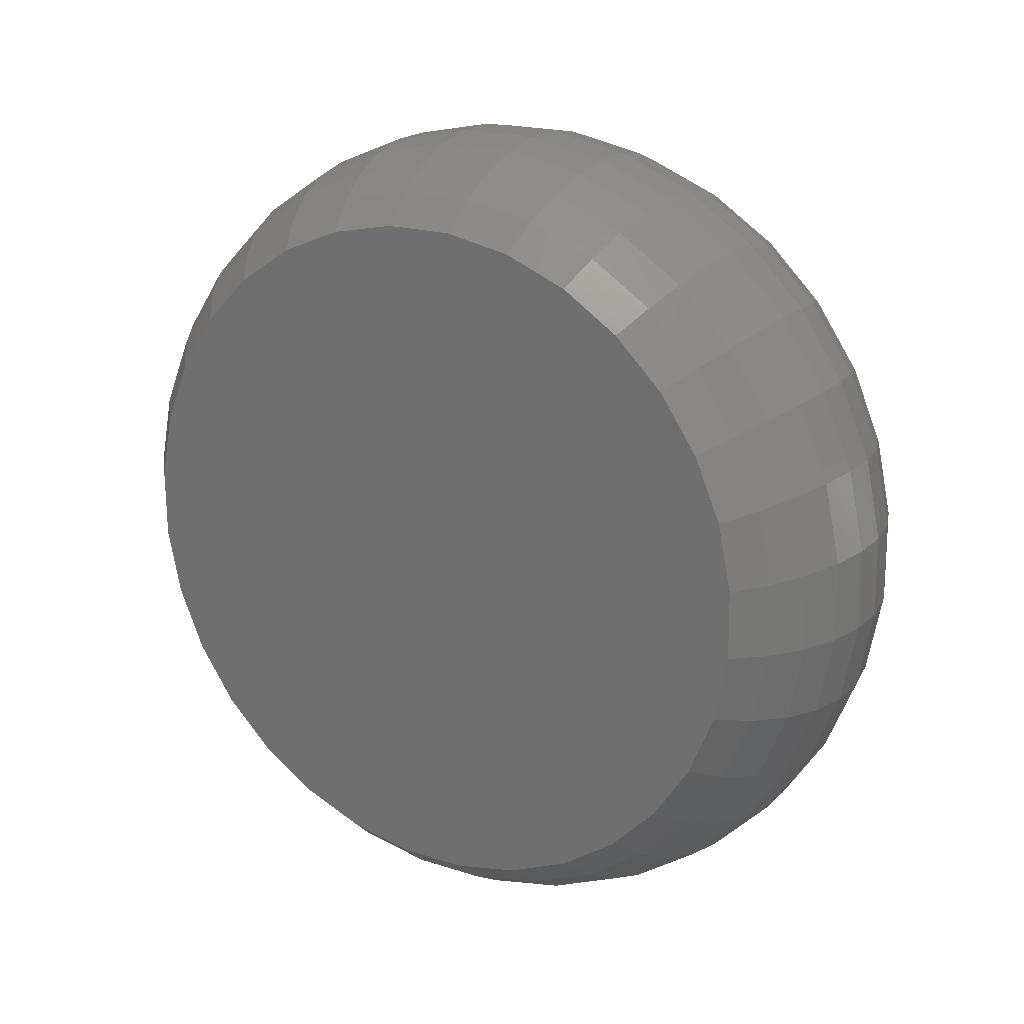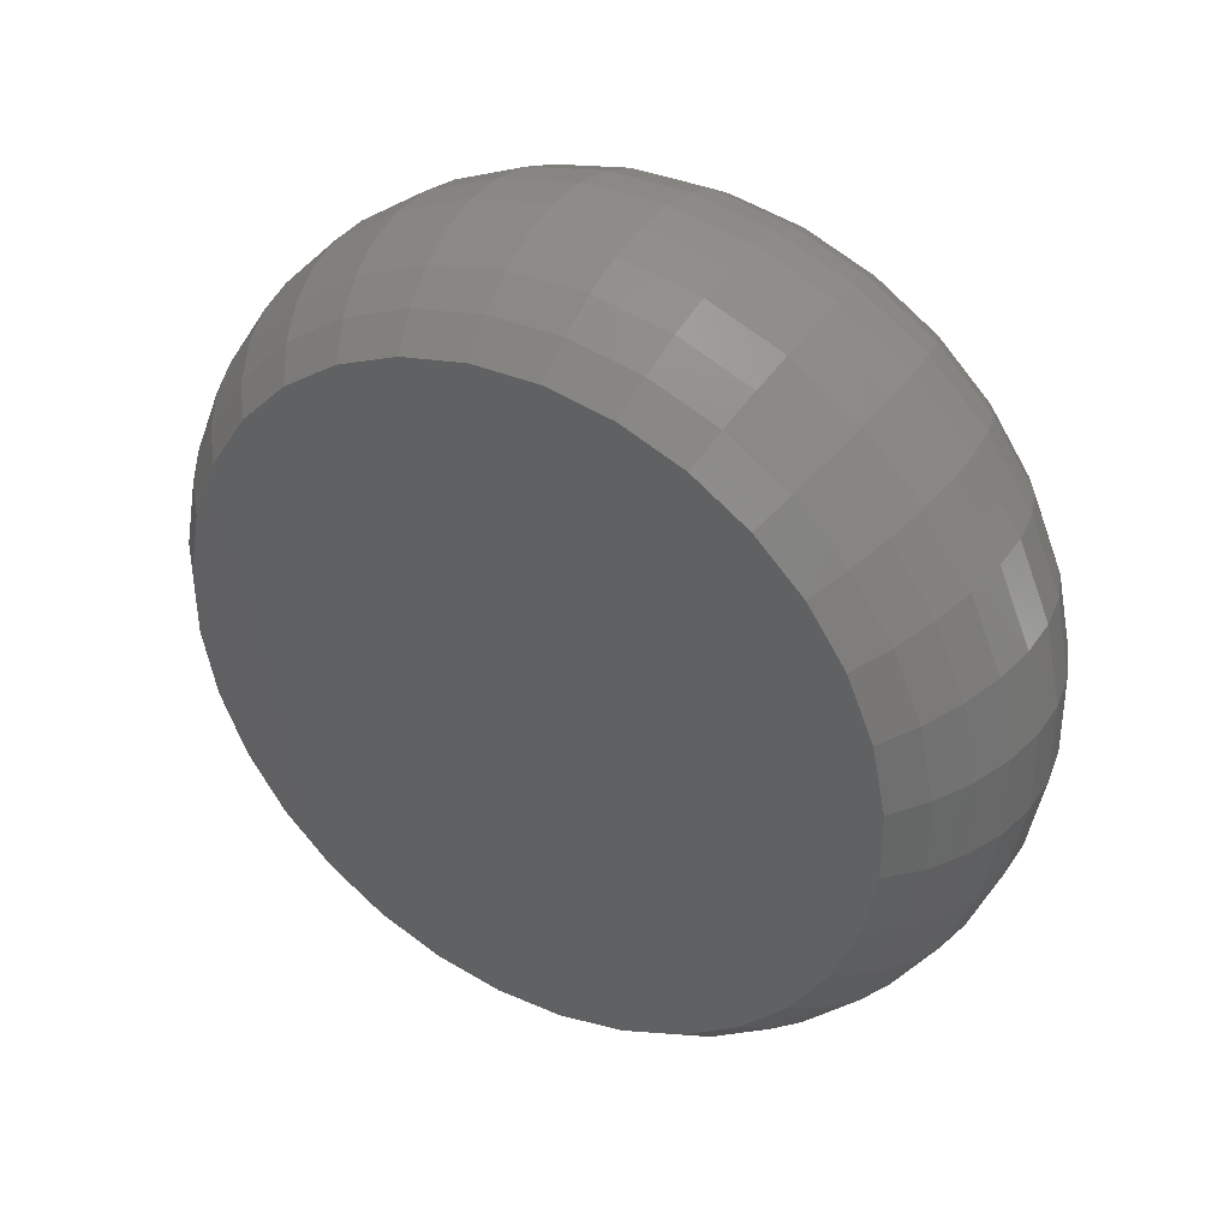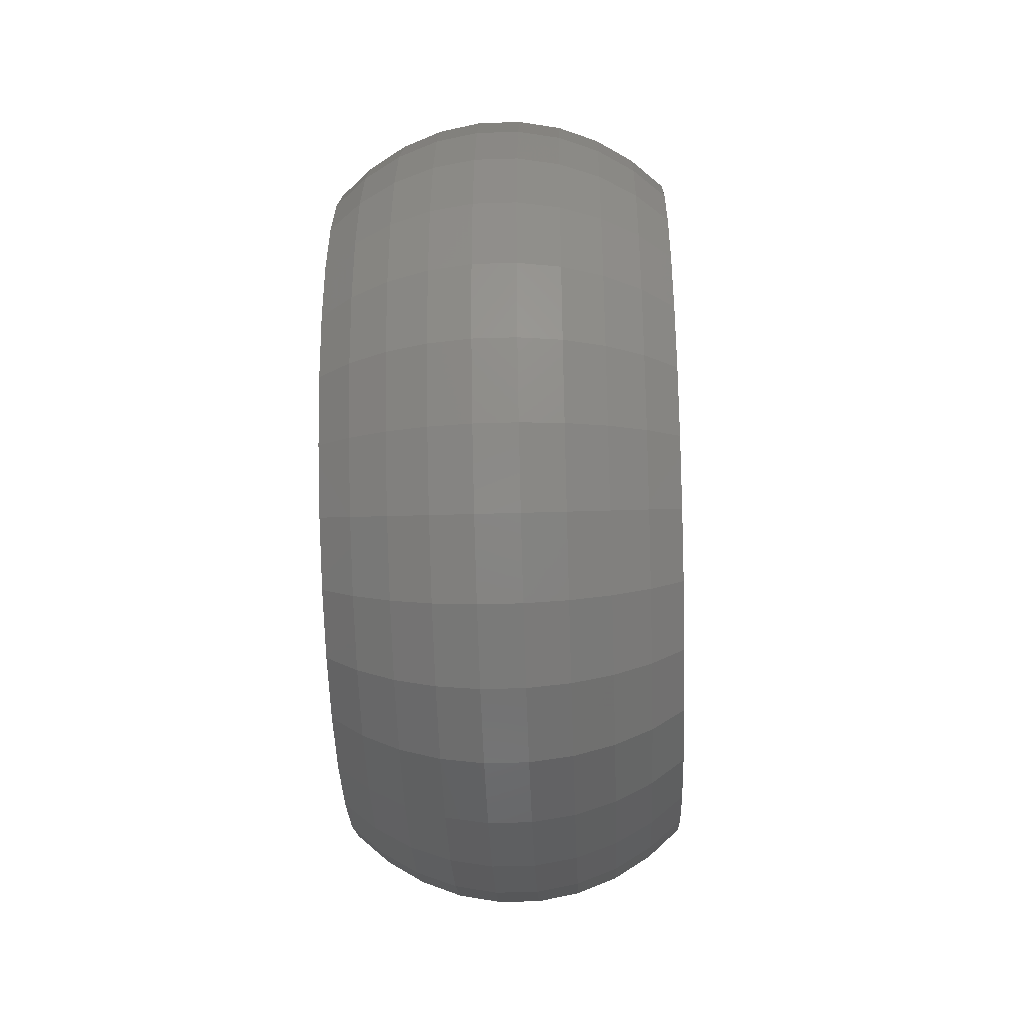
<metadata>
{"format":"stl","ext":"stl","renderer":"f3d","projection":"perspective","resolution":1024,"background":"white","views":[{"elev":20.1,"azim":121.5,"up":"+Y"},{"elev":36.9,"azim":119.7,"up":"+Z"},{"elev":-38.7,"azim":-177.7,"up":"+Y"}]}
</metadata>
<code>
# stl→obj: 320 verts, 636 faces
v -0.4453 1.008 -0.3602
v -0.4453 -0.9725 -0.1834
v -0.4453 0.9671 -0.1657
v -0.4453 -0.8981 0.0008275
v -0.4453 0.8894 0.01714
v -0.4453 -0.7893 0.167
v -0.4453 0.7775 0.1813
v -0.4453 -0.6501 0.3088
v -0.4453 0.6358 0.3205
v -0.4453 -0.4859 0.4207
v -0.4453 0.4696 0.4294
v -0.4453 -0.303 0.4984
v -0.4453 0.2853 0.5037
v -0.4453 -0.1085 0.5389
v -0.4453 0.09013 0.5407
v -0.4453 -1.009 -0.3786
v -0.4453 1.009 -0.5589
v -0.4453 -1.008 -0.5773
v -0.4453 0.9725 -0.7541
v -0.4453 -0.9671 -0.7718
v -0.4453 0.8981 -0.9383
v -0.4453 -0.8894 -0.9546
v -0.4453 0.7893 -1.105
v -0.4453 -0.7775 -1.119
v -0.4453 0.6501 -1.246
v -0.4453 -0.6358 -1.258
v -0.4453 0.4859 -1.358
v -0.4453 -0.4696 -1.367
v -0.4453 0.303 -1.436
v -0.4453 -0.2853 -1.441
v -0.4453 0.1085 -1.476
v -0.4453 -0.09013 -1.478
v 0.5425 0.09013 0.5407
v 0.5425 -0.1085 0.5389
v 0.5425 0.2853 0.5037
v 0.5425 -0.303 0.4984
v 0.5425 0.4696 0.4294
v 0.5425 -0.4859 0.4207
v 0.5425 0.6358 0.3205
v 0.5425 -0.6501 0.3088
v 0.5425 0.7775 0.1813
v 0.5425 -0.7893 0.167
v 0.5425 0.8894 0.01714
v 0.5425 -0.8981 0.0008275
v 0.5425 0.9671 -0.1657
v 0.5425 -0.9725 -0.1834
v 0.5425 1.008 -0.3602
v 0.5425 -1.009 -0.3786
v 0.5425 1.009 -0.5589
v 0.5425 -1.008 -0.5773
v 0.5425 0.9725 -0.7541
v 0.5425 -0.9671 -0.7718
v 0.5425 0.8981 -0.9383
v 0.5425 -0.8894 -0.9546
v 0.5425 0.7893 -1.105
v 0.5425 -0.7775 -1.119
v 0.5425 0.6501 -1.246
v 0.5425 -0.6358 -1.258
v 0.5425 0.4859 -1.358
v 0.5425 -0.4696 -1.367
v 0.5425 0.303 -1.436
v 0.5425 -0.2853 -1.441
v 0.5425 0.1085 -1.476
v 0.5425 -0.09013 -1.478
v 0.4504 -0.5246 0.4916
v 0.4504 -0.3272 0.5755
v 0.3452 -0.5549 0.5469
v 0.3452 -0.346 0.6356
v 0.2305 -0.5756 0.5848
v 0.2305 -0.359 0.6768
v 0.1099 -0.5861 0.6041
v 0.1099 -0.3655 0.6978
v -0.01269 -0.5861 0.6041
v -0.01269 -0.3655 0.6978
v -0.1333 -0.5756 0.5848
v -0.1333 -0.359 0.6768
v -0.248 -0.5549 0.5469
v -0.248 -0.346 0.6356
v -0.3532 -0.5246 0.4916
v -0.3532 -0.3272 0.5755
v 0.4504 0.7019 -1.308
v 0.4504 0.5246 -1.429
v 0.3452 0.7423 -1.357
v 0.3452 0.5549 -1.484
v 0.2305 0.77 -1.39
v 0.2305 0.5756 -1.522
v 0.1099 0.7841 -1.407
v 0.1099 0.5861 -1.542
v -0.01269 0.7841 -1.407
v -0.01269 0.5861 -1.542
v -0.1333 0.77 -1.39
v -0.1333 0.5756 -1.522
v -0.248 0.7423 -1.357
v -0.248 0.5549 -1.484
v -0.3532 0.7019 -1.308
v -0.3532 0.5246 -1.429
v 0.4504 0.8522 -1.155
v 0.3452 0.9013 -1.195
v 0.2305 0.9349 -1.222
v 0.1099 0.952 -1.236
v -0.01269 0.952 -1.236
v -0.1333 0.9349 -1.222
v -0.248 0.9013 -1.195
v -0.3532 0.8522 -1.155
v 0.4504 0.9698 -0.9758
v 0.3452 1.026 -1.005
v 0.2305 1.064 -1.025
v 0.1099 1.083 -1.035
v -0.01269 1.083 -1.035
v -0.1333 1.064 -1.025
v -0.248 1.026 -1.005
v -0.3532 0.9698 -0.9758
v 0.4504 1.05 -0.7768
v 0.3452 1.111 -0.7946
v 0.2305 1.152 -0.8067
v 0.1099 1.173 -0.8129
v -0.01269 1.173 -0.8129
v -0.1333 1.152 -0.8067
v -0.248 1.111 -0.7946
v -0.3532 1.05 -0.7768
v 0.4504 1.09 -0.5661
v 0.3452 1.153 -0.5717
v 0.2305 1.196 -0.5755
v 0.1099 1.218 -0.5775
v -0.01269 1.218 -0.5775
v -0.1333 1.196 -0.5755
v -0.248 1.153 -0.5717
v -0.3532 1.09 -0.5661
v 0.4504 1.088 -0.3516
v 0.3452 1.151 -0.3448
v 0.2305 1.194 -0.3402
v 0.1099 1.215 -0.3378
v -0.01269 1.215 -0.3378
v -0.1333 1.194 -0.3402
v -0.248 1.151 -0.3448
v -0.3532 1.088 -0.3516
v 0.4504 1.044 -0.1415
v 0.3452 1.104 -0.1227
v 0.2305 1.146 -0.1098
v 0.1099 1.167 -0.1032
v -0.01269 1.167 -0.1032
v -0.1333 1.146 -0.1098
v -0.248 1.104 -0.1227
v -0.3532 1.044 -0.1415
v 0.4504 0.9603 0.05589
v 0.3452 1.016 0.0861
v 0.2305 1.054 0.1068
v 0.1099 1.073 0.1173
v -0.01269 1.073 0.1173
v -0.1333 1.054 0.1068
v -0.248 1.016 0.0861
v -0.3532 0.9603 0.05589
v 0.4504 0.8395 0.2332
v 0.3452 0.8879 0.2736
v 0.2305 0.921 0.3013
v 0.1099 0.9379 0.3154
v -0.01269 0.9379 0.3154
v -0.1333 0.921 0.3013
v -0.248 0.8879 0.2736
v -0.3532 0.8395 0.2332
v 0.4504 0.6865 0.3835
v 0.3452 0.726 0.4325
v 0.2305 0.7531 0.4662
v 0.1099 0.7669 0.4833
v -0.01269 0.7669 0.4833
v -0.1333 0.7531 0.4662
v -0.248 0.726 0.4325
v -0.3532 0.6865 0.3835
v 0.4504 0.507 0.501
v 0.3452 0.5362 0.5569
v 0.2305 0.5562 0.5951
v 0.1099 0.5664 0.6146
v -0.01269 0.5664 0.6146
v -0.1333 0.5562 0.5951
v -0.248 0.5362 0.5569
v -0.3532 0.507 0.501
v 0.4504 0.3081 0.5813
v 0.3452 0.3258 0.6418
v 0.2305 0.338 0.6832
v 0.1099 0.3442 0.7043
v -0.01269 0.3442 0.7043
v -0.1333 0.338 0.6832
v -0.248 0.3258 0.6418
v -0.3532 0.3081 0.5813
v 0.4504 0.09732 0.6212
v 0.3452 0.1029 0.684
v 0.2305 0.1068 0.727
v 0.1099 0.1087 0.7489
v -0.01269 0.1087 0.7489
v -0.1333 0.1068 0.727
v -0.248 0.1029 0.684
v -0.3532 0.09732 0.6212
v 0.4504 -0.1172 0.6193
v 0.3452 -0.1239 0.6819
v 0.2305 -0.1286 0.7249
v 0.1099 -0.1309 0.7467
v -0.01269 -0.1309 0.7467
v -0.1333 -0.1286 0.7249
v -0.248 -0.1239 0.6819
v -0.3532 -0.1172 0.6193
v 0.4504 0.3272 -1.513
v 0.3452 0.346 -1.573
v 0.2305 0.359 -1.614
v 0.1099 0.3655 -1.635
v -0.01269 0.3655 -1.635
v -0.1333 0.359 -1.614
v -0.248 0.346 -1.573
v -0.3532 0.3272 -1.513
v 0.4504 -0.7019 0.3708
v 0.3452 -0.7423 0.4191
v 0.2305 -0.77 0.4523
v 0.1099 -0.7841 0.4691
v -0.01269 -0.7841 0.4691
v -0.1333 -0.77 0.4523
v -0.248 -0.7423 0.4191
v -0.3532 -0.7019 0.3708
v 0.4504 -0.8522 0.2177
v 0.3452 -0.9013 0.2573
v 0.2305 -0.9349 0.2843
v 0.1099 -0.952 0.2981
v -0.01269 -0.952 0.2981
v -0.1333 -0.9349 0.2843
v -0.248 -0.9013 0.2573
v -0.3532 -0.8522 0.2177
v 0.4504 -0.9698 0.03827
v 0.3452 -1.026 0.06747
v 0.2305 -1.064 0.08748
v 0.1099 -1.083 0.09765
v -0.01269 -1.083 0.09765
v -0.1333 -1.064 0.08748
v -0.248 -1.026 0.06747
v -0.3532 -0.9698 0.03827
v 0.4504 -1.05 -0.1607
v 0.3452 -1.111 -0.1429
v 0.2305 -1.152 -0.1308
v 0.1099 -1.173 -0.1246
v -0.01269 -1.173 -0.1246
v -0.1333 -1.152 -0.1308
v -0.248 -1.111 -0.1429
v -0.3532 -1.05 -0.1607
v 0.4504 -1.09 -0.3714
v 0.3452 -1.153 -0.3658
v 0.2305 -1.196 -0.362
v 0.1099 -1.218 -0.36
v -0.01269 -1.218 -0.36
v -0.1333 -1.196 -0.362
v -0.248 -1.153 -0.3658
v -0.3532 -1.09 -0.3714
v 0.4504 -1.088 -0.5859
v 0.3452 -1.151 -0.5927
v 0.2305 -1.194 -0.5973
v 0.1099 -1.215 -0.5997
v -0.01269 -1.215 -0.5997
v -0.1333 -1.194 -0.5973
v -0.248 -1.151 -0.5927
v -0.3532 -1.088 -0.5859
v 0.4504 -1.044 -0.796
v 0.3452 -1.104 -0.8148
v 0.2305 -1.146 -0.8277
v 0.1099 -1.167 -0.8343
v -0.01269 -1.167 -0.8343
v -0.1333 -1.146 -0.8277
v -0.248 -1.104 -0.8148
v -0.3532 -1.044 -0.796
v 0.4504 -0.9603 -0.9934
v 0.3452 -1.016 -1.024
v 0.2305 -1.054 -1.044
v 0.1099 -1.073 -1.055
v -0.01269 -1.073 -1.055
v -0.1333 -1.054 -1.044
v -0.248 -1.016 -1.024
v -0.3532 -0.9603 -0.9934
v 0.4504 -0.8395 -1.171
v 0.3452 -0.8879 -1.211
v 0.2305 -0.921 -1.239
v 0.1099 -0.9379 -1.253
v -0.01269 -0.9379 -1.253
v -0.1333 -0.921 -1.239
v -0.248 -0.8879 -1.211
v -0.3532 -0.8395 -1.171
v 0.4504 -0.6865 -1.321
v 0.3452 -0.726 -1.37
v 0.2305 -0.7531 -1.404
v 0.1099 -0.7669 -1.421
v -0.01269 -0.7669 -1.421
v -0.1333 -0.7531 -1.404
v -0.248 -0.726 -1.37
v -0.3532 -0.6865 -1.321
v 0.4504 -0.507 -1.439
v 0.3452 -0.5362 -1.494
v 0.2305 -0.5562 -1.533
v 0.1099 -0.5664 -1.552
v -0.01269 -0.5664 -1.552
v -0.1333 -0.5562 -1.533
v -0.248 -0.5362 -1.494
v -0.3532 -0.507 -1.439
v 0.4504 -0.3081 -1.519
v 0.3452 -0.3258 -1.579
v 0.2305 -0.338 -1.621
v 0.1099 -0.3442 -1.642
v -0.01269 -0.3442 -1.642
v -0.1333 -0.338 -1.621
v -0.248 -0.3258 -1.579
v -0.3532 -0.3081 -1.519
v 0.4504 -0.09732 -1.559
v 0.3452 -0.1029 -1.621
v 0.2305 -0.1068 -1.665
v 0.1099 -0.1087 -1.686
v -0.01269 -0.1087 -1.686
v -0.1333 -0.1068 -1.665
v -0.248 -0.1029 -1.621
v -0.3532 -0.09732 -1.559
v 0.4504 0.1172 -1.557
v 0.3452 0.1239 -1.619
v 0.2305 0.1286 -1.662
v 0.1099 0.1309 -1.684
v -0.01269 0.1309 -1.684
v -0.1333 0.1286 -1.662
v -0.248 0.1239 -1.619
v -0.3532 0.1172 -1.557
f 1 2 3
f 3 2 4
f 3 4 5
f 5 4 6
f 5 6 7
f 7 6 8
f 7 8 9
f 9 8 10
f 9 10 11
f 11 10 12
f 11 12 13
f 13 12 14
f 13 14 15
f 2 1 16
f 16 1 17
f 16 17 18
f 18 17 19
f 18 19 20
f 20 19 21
f 20 21 22
f 22 21 23
f 22 23 24
f 24 23 25
f 24 25 26
f 26 25 27
f 26 27 28
f 28 27 29
f 28 29 30
f 30 29 31
f 30 31 32
f 33 34 35
f 35 34 36
f 35 36 37
f 37 36 38
f 37 38 39
f 39 38 40
f 39 40 41
f 41 40 42
f 41 42 43
f 43 42 44
f 43 44 45
f 45 44 46
f 45 46 47
f 47 46 48
f 47 48 49
f 49 48 50
f 49 50 51
f 51 50 52
f 51 52 53
f 53 52 54
f 53 54 55
f 55 54 56
f 55 56 57
f 57 56 58
f 57 58 59
f 59 58 60
f 59 60 61
f 61 60 62
f 61 62 63
f 63 62 64
f 38 36 65
f 65 36 66
f 65 66 67
f 67 66 68
f 67 68 69
f 69 68 70
f 69 70 71
f 71 70 72
f 71 72 73
f 73 72 74
f 73 74 75
f 75 74 76
f 75 76 77
f 77 76 78
f 77 78 79
f 79 78 80
f 79 80 10
f 10 80 12
f 57 59 81
f 81 59 82
f 81 82 83
f 83 82 84
f 83 84 85
f 85 84 86
f 85 86 87
f 87 86 88
f 87 88 89
f 89 88 90
f 89 90 91
f 91 90 92
f 91 92 93
f 93 92 94
f 93 94 95
f 95 94 96
f 95 96 25
f 25 96 27
f 55 57 97
f 97 57 81
f 97 81 98
f 98 81 83
f 98 83 99
f 99 83 85
f 99 85 100
f 100 85 87
f 100 87 101
f 101 87 89
f 101 89 102
f 102 89 91
f 102 91 103
f 103 91 93
f 103 93 104
f 104 93 95
f 104 95 23
f 23 95 25
f 53 55 105
f 105 55 97
f 105 97 106
f 106 97 98
f 106 98 107
f 107 98 99
f 107 99 108
f 108 99 100
f 108 100 109
f 109 100 101
f 109 101 110
f 110 101 102
f 110 102 111
f 111 102 103
f 111 103 112
f 112 103 104
f 112 104 21
f 21 104 23
f 51 53 113
f 113 53 105
f 113 105 114
f 114 105 106
f 114 106 115
f 115 106 107
f 115 107 116
f 116 107 108
f 116 108 117
f 117 108 109
f 117 109 118
f 118 109 110
f 118 110 119
f 119 110 111
f 119 111 120
f 120 111 112
f 120 112 19
f 19 112 21
f 49 51 121
f 121 51 113
f 121 113 122
f 122 113 114
f 122 114 123
f 123 114 115
f 123 115 124
f 124 115 116
f 124 116 125
f 125 116 117
f 125 117 126
f 126 117 118
f 126 118 127
f 127 118 119
f 127 119 128
f 128 119 120
f 128 120 17
f 17 120 19
f 47 49 129
f 129 49 121
f 129 121 130
f 130 121 122
f 130 122 131
f 131 122 123
f 131 123 132
f 132 123 124
f 132 124 133
f 133 124 125
f 133 125 134
f 134 125 126
f 134 126 135
f 135 126 127
f 135 127 136
f 136 127 128
f 136 128 1
f 1 128 17
f 45 47 137
f 137 47 129
f 137 129 138
f 138 129 130
f 138 130 139
f 139 130 131
f 139 131 140
f 140 131 132
f 140 132 141
f 141 132 133
f 141 133 142
f 142 133 134
f 142 134 143
f 143 134 135
f 143 135 144
f 144 135 136
f 144 136 3
f 3 136 1
f 43 45 145
f 145 45 137
f 145 137 146
f 146 137 138
f 146 138 147
f 147 138 139
f 147 139 148
f 148 139 140
f 148 140 149
f 149 140 141
f 149 141 150
f 150 141 142
f 150 142 151
f 151 142 143
f 151 143 152
f 152 143 144
f 152 144 5
f 5 144 3
f 41 43 153
f 153 43 145
f 153 145 154
f 154 145 146
f 154 146 155
f 155 146 147
f 155 147 156
f 156 147 148
f 156 148 157
f 157 148 149
f 157 149 158
f 158 149 150
f 158 150 159
f 159 150 151
f 159 151 160
f 160 151 152
f 160 152 7
f 7 152 5
f 39 41 161
f 161 41 153
f 161 153 162
f 162 153 154
f 162 154 163
f 163 154 155
f 163 155 164
f 164 155 156
f 164 156 165
f 165 156 157
f 165 157 166
f 166 157 158
f 166 158 167
f 167 158 159
f 167 159 168
f 168 159 160
f 168 160 9
f 9 160 7
f 37 39 169
f 169 39 161
f 169 161 170
f 170 161 162
f 170 162 171
f 171 162 163
f 171 163 172
f 172 163 164
f 172 164 173
f 173 164 165
f 173 165 174
f 174 165 166
f 174 166 175
f 175 166 167
f 175 167 176
f 176 167 168
f 176 168 11
f 11 168 9
f 35 37 177
f 177 37 169
f 177 169 178
f 178 169 170
f 178 170 179
f 179 170 171
f 179 171 180
f 180 171 172
f 180 172 181
f 181 172 173
f 181 173 182
f 182 173 174
f 182 174 183
f 183 174 175
f 183 175 184
f 184 175 176
f 184 176 13
f 13 176 11
f 33 35 185
f 185 35 177
f 185 177 186
f 186 177 178
f 186 178 187
f 187 178 179
f 187 179 188
f 188 179 180
f 188 180 189
f 189 180 181
f 189 181 190
f 190 181 182
f 190 182 191
f 191 182 183
f 191 183 192
f 192 183 184
f 192 184 15
f 15 184 13
f 34 33 193
f 193 33 185
f 193 185 194
f 194 185 186
f 194 186 195
f 195 186 187
f 195 187 196
f 196 187 188
f 196 188 197
f 197 188 189
f 197 189 198
f 198 189 190
f 198 190 199
f 199 190 191
f 199 191 200
f 200 191 192
f 200 192 14
f 14 192 15
f 36 34 66
f 66 34 193
f 66 193 68
f 68 193 194
f 68 194 70
f 70 194 195
f 70 195 72
f 72 195 196
f 72 196 74
f 74 196 197
f 74 197 76
f 76 197 198
f 76 198 78
f 78 198 199
f 78 199 80
f 80 199 200
f 80 200 12
f 12 200 14
f 59 61 82
f 82 61 201
f 82 201 84
f 84 201 202
f 84 202 86
f 86 202 203
f 86 203 88
f 88 203 204
f 88 204 90
f 90 204 205
f 90 205 92
f 92 205 206
f 92 206 94
f 94 206 207
f 94 207 96
f 96 207 208
f 96 208 27
f 27 208 29
f 40 38 209
f 209 38 65
f 209 65 210
f 210 65 67
f 210 67 211
f 211 67 69
f 211 69 212
f 212 69 71
f 212 71 213
f 213 71 73
f 213 73 214
f 214 73 75
f 214 75 215
f 215 75 77
f 215 77 216
f 216 77 79
f 216 79 8
f 8 79 10
f 42 40 217
f 217 40 209
f 217 209 218
f 218 209 210
f 218 210 219
f 219 210 211
f 219 211 220
f 220 211 212
f 220 212 221
f 221 212 213
f 221 213 222
f 222 213 214
f 222 214 223
f 223 214 215
f 223 215 224
f 224 215 216
f 224 216 6
f 6 216 8
f 44 42 225
f 225 42 217
f 225 217 226
f 226 217 218
f 226 218 227
f 227 218 219
f 227 219 228
f 228 219 220
f 228 220 229
f 229 220 221
f 229 221 230
f 230 221 222
f 230 222 231
f 231 222 223
f 231 223 232
f 232 223 224
f 232 224 4
f 4 224 6
f 46 44 233
f 233 44 225
f 233 225 234
f 234 225 226
f 234 226 235
f 235 226 227
f 235 227 236
f 236 227 228
f 236 228 237
f 237 228 229
f 237 229 238
f 238 229 230
f 238 230 239
f 239 230 231
f 239 231 240
f 240 231 232
f 240 232 2
f 2 232 4
f 48 46 241
f 241 46 233
f 241 233 242
f 242 233 234
f 242 234 243
f 243 234 235
f 243 235 244
f 244 235 236
f 244 236 245
f 245 236 237
f 245 237 246
f 246 237 238
f 246 238 247
f 247 238 239
f 247 239 248
f 248 239 240
f 248 240 16
f 16 240 2
f 50 48 249
f 249 48 241
f 249 241 250
f 250 241 242
f 250 242 251
f 251 242 243
f 251 243 252
f 252 243 244
f 252 244 253
f 253 244 245
f 253 245 254
f 254 245 246
f 254 246 255
f 255 246 247
f 255 247 256
f 256 247 248
f 256 248 18
f 18 248 16
f 52 50 257
f 257 50 249
f 257 249 258
f 258 249 250
f 258 250 259
f 259 250 251
f 259 251 260
f 260 251 252
f 260 252 261
f 261 252 253
f 261 253 262
f 262 253 254
f 262 254 263
f 263 254 255
f 263 255 264
f 264 255 256
f 264 256 20
f 20 256 18
f 54 52 265
f 265 52 257
f 265 257 266
f 266 257 258
f 266 258 267
f 267 258 259
f 267 259 268
f 268 259 260
f 268 260 269
f 269 260 261
f 269 261 270
f 270 261 262
f 270 262 271
f 271 262 263
f 271 263 272
f 272 263 264
f 272 264 22
f 22 264 20
f 56 54 273
f 273 54 265
f 273 265 274
f 274 265 266
f 274 266 275
f 275 266 267
f 275 267 276
f 276 267 268
f 276 268 277
f 277 268 269
f 277 269 278
f 278 269 270
f 278 270 279
f 279 270 271
f 279 271 280
f 280 271 272
f 280 272 24
f 24 272 22
f 58 56 281
f 281 56 273
f 281 273 282
f 282 273 274
f 282 274 283
f 283 274 275
f 283 275 284
f 284 275 276
f 284 276 285
f 285 276 277
f 285 277 286
f 286 277 278
f 286 278 287
f 287 278 279
f 287 279 288
f 288 279 280
f 288 280 26
f 26 280 24
f 60 58 289
f 289 58 281
f 289 281 290
f 290 281 282
f 290 282 291
f 291 282 283
f 291 283 292
f 292 283 284
f 292 284 293
f 293 284 285
f 293 285 294
f 294 285 286
f 294 286 295
f 295 286 287
f 295 287 296
f 296 287 288
f 296 288 28
f 28 288 26
f 62 60 297
f 297 60 289
f 297 289 298
f 298 289 290
f 298 290 299
f 299 290 291
f 299 291 300
f 300 291 292
f 300 292 301
f 301 292 293
f 301 293 302
f 302 293 294
f 302 294 303
f 303 294 295
f 303 295 304
f 304 295 296
f 304 296 30
f 30 296 28
f 64 62 305
f 305 62 297
f 305 297 306
f 306 297 298
f 306 298 307
f 307 298 299
f 307 299 308
f 308 299 300
f 308 300 309
f 309 300 301
f 309 301 310
f 310 301 302
f 310 302 311
f 311 302 303
f 311 303 312
f 312 303 304
f 312 304 32
f 32 304 30
f 63 64 313
f 313 64 305
f 313 305 314
f 314 305 306
f 314 306 315
f 315 306 307
f 315 307 316
f 316 307 308
f 316 308 317
f 317 308 309
f 317 309 318
f 318 309 310
f 318 310 319
f 319 310 311
f 319 311 320
f 320 311 312
f 320 312 31
f 31 312 32
f 61 63 201
f 201 63 313
f 201 313 202
f 202 313 314
f 202 314 203
f 203 314 315
f 203 315 204
f 204 315 316
f 204 316 205
f 205 316 317
f 205 317 206
f 206 317 318
f 206 318 207
f 207 318 319
f 207 319 208
f 208 319 320
f 208 320 29
f 29 320 31

</code>
